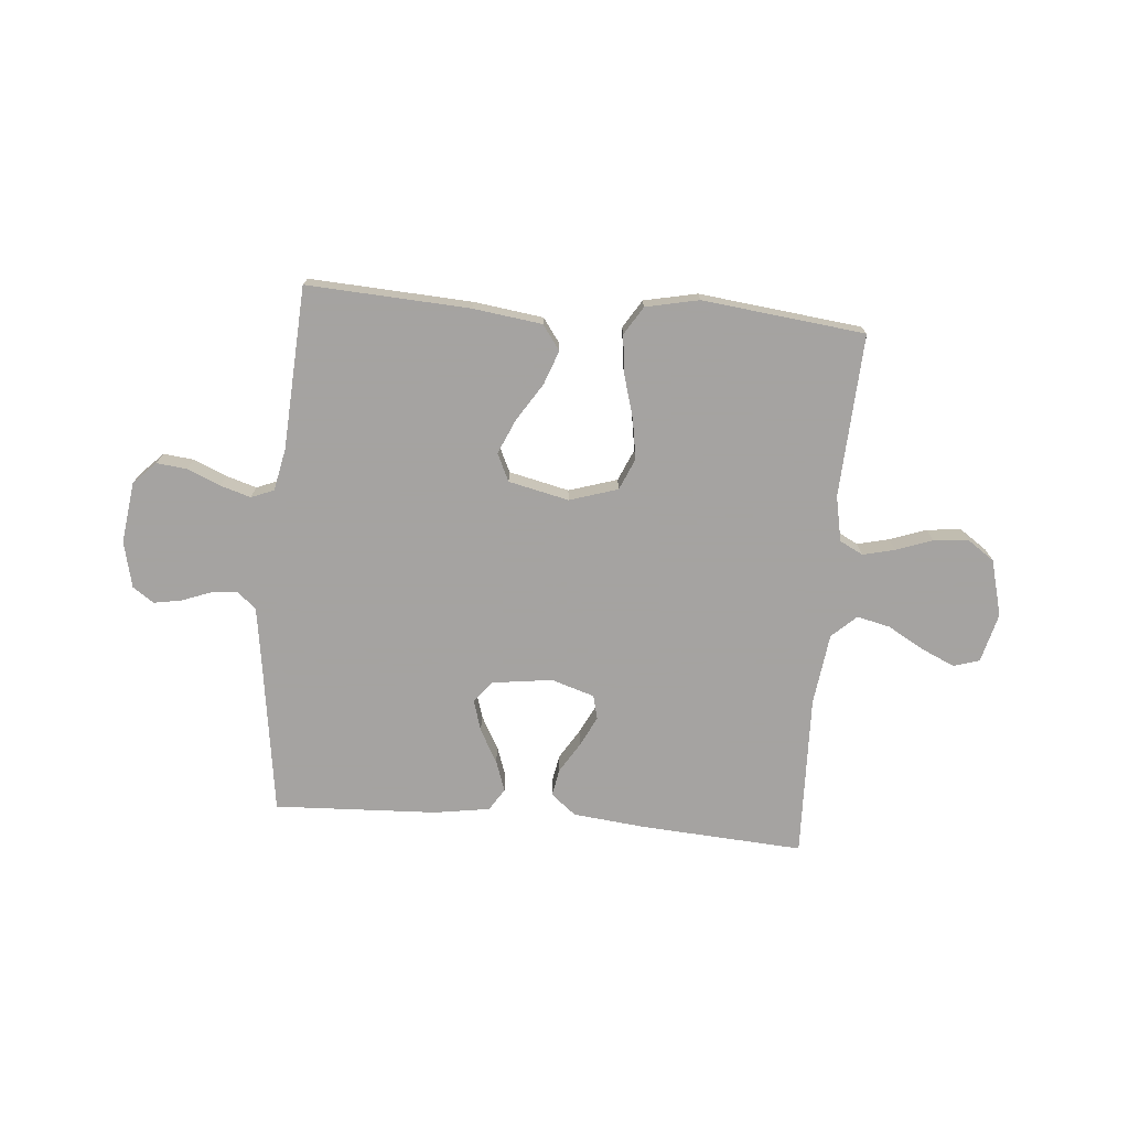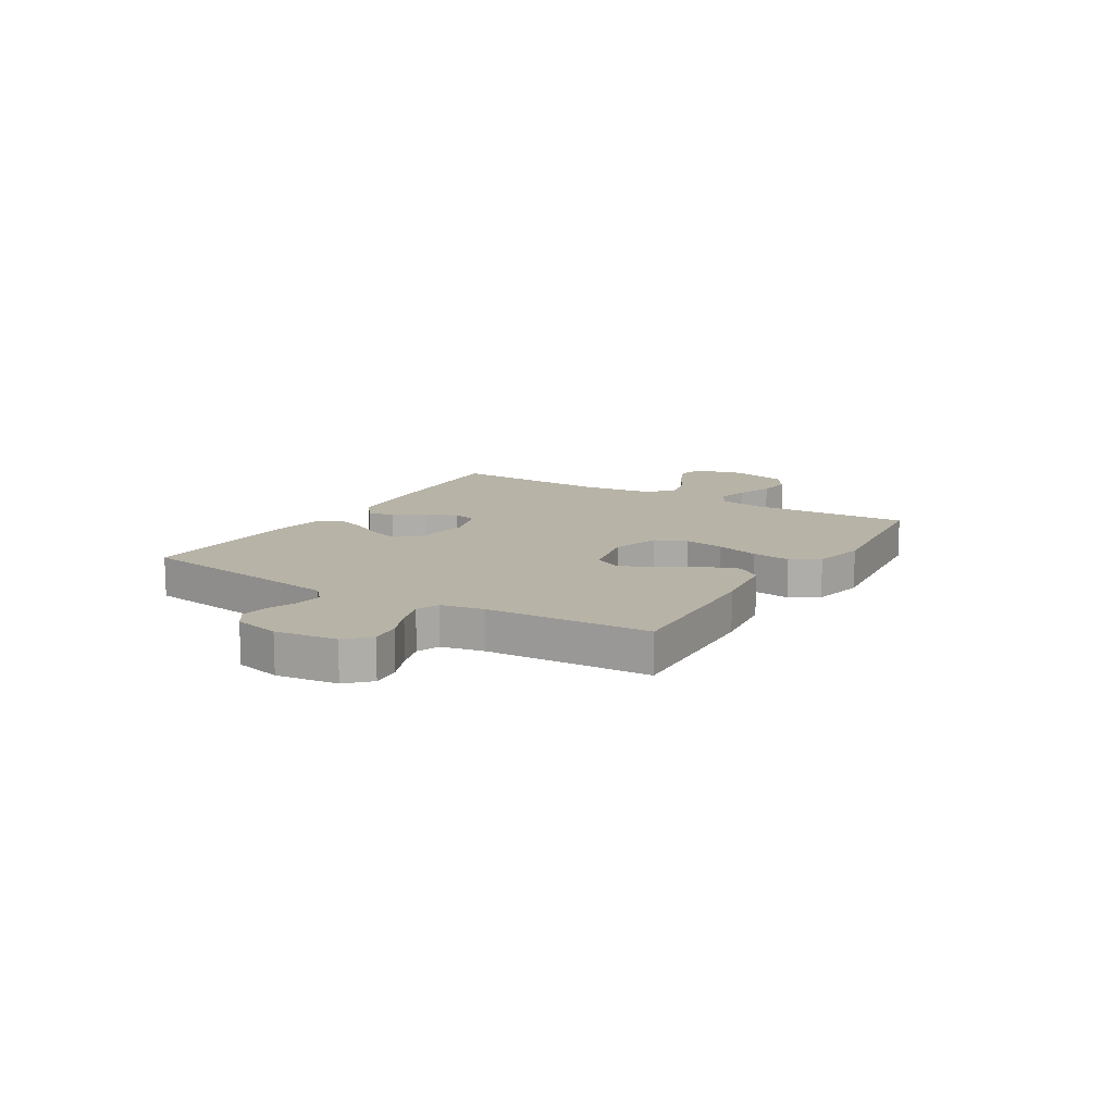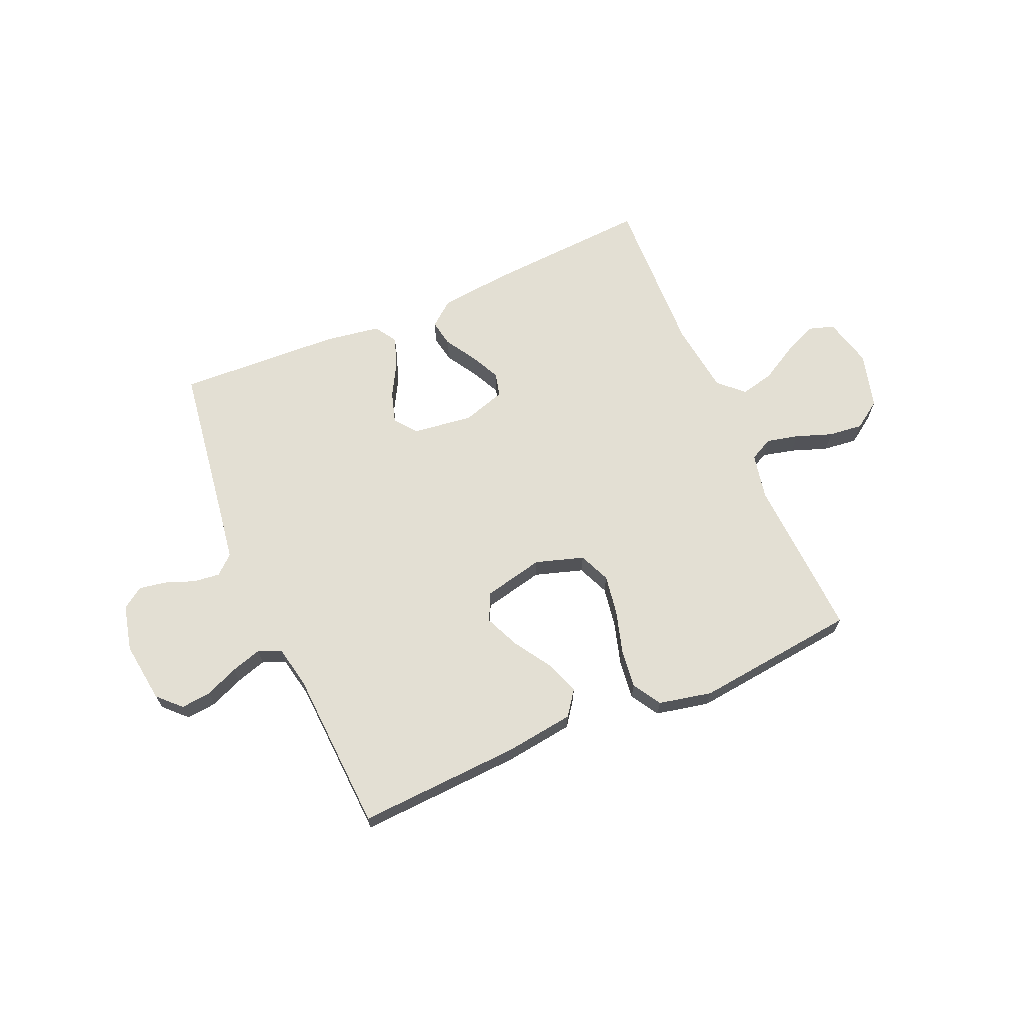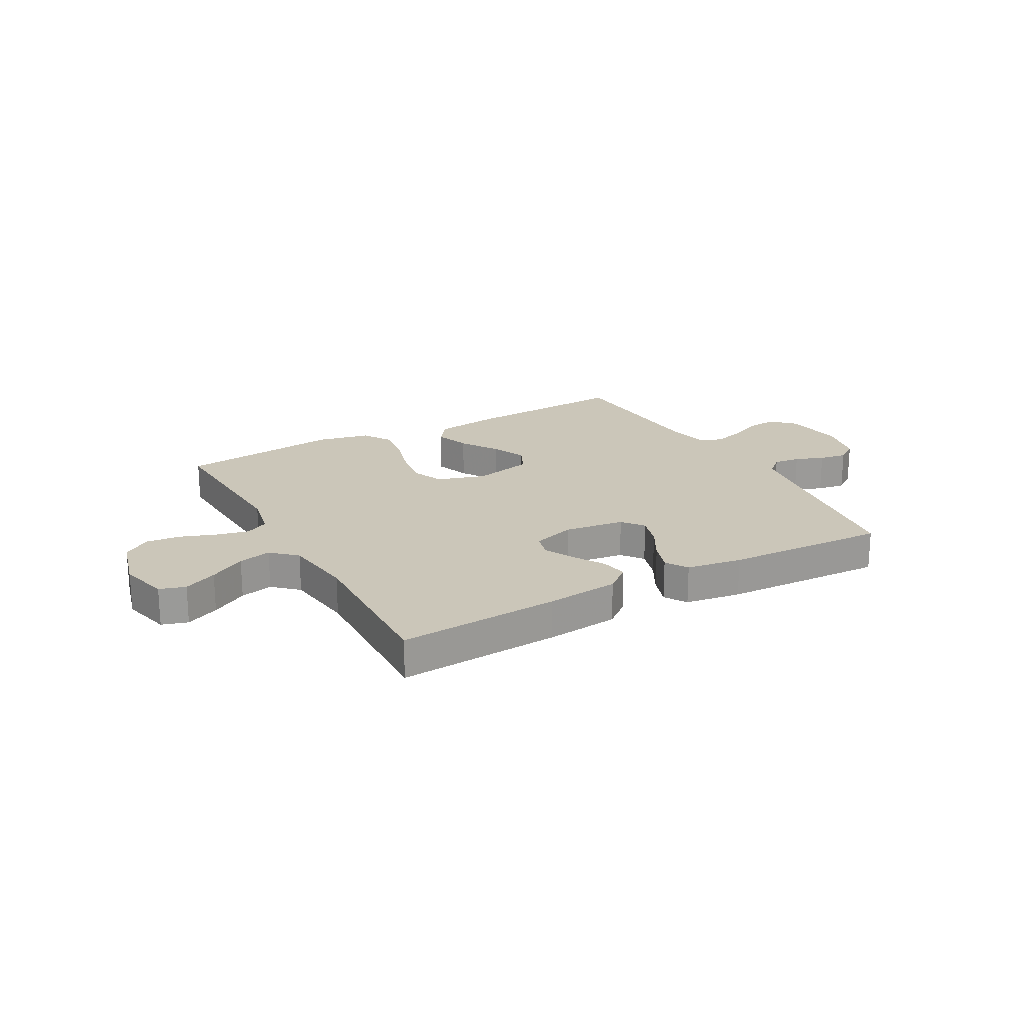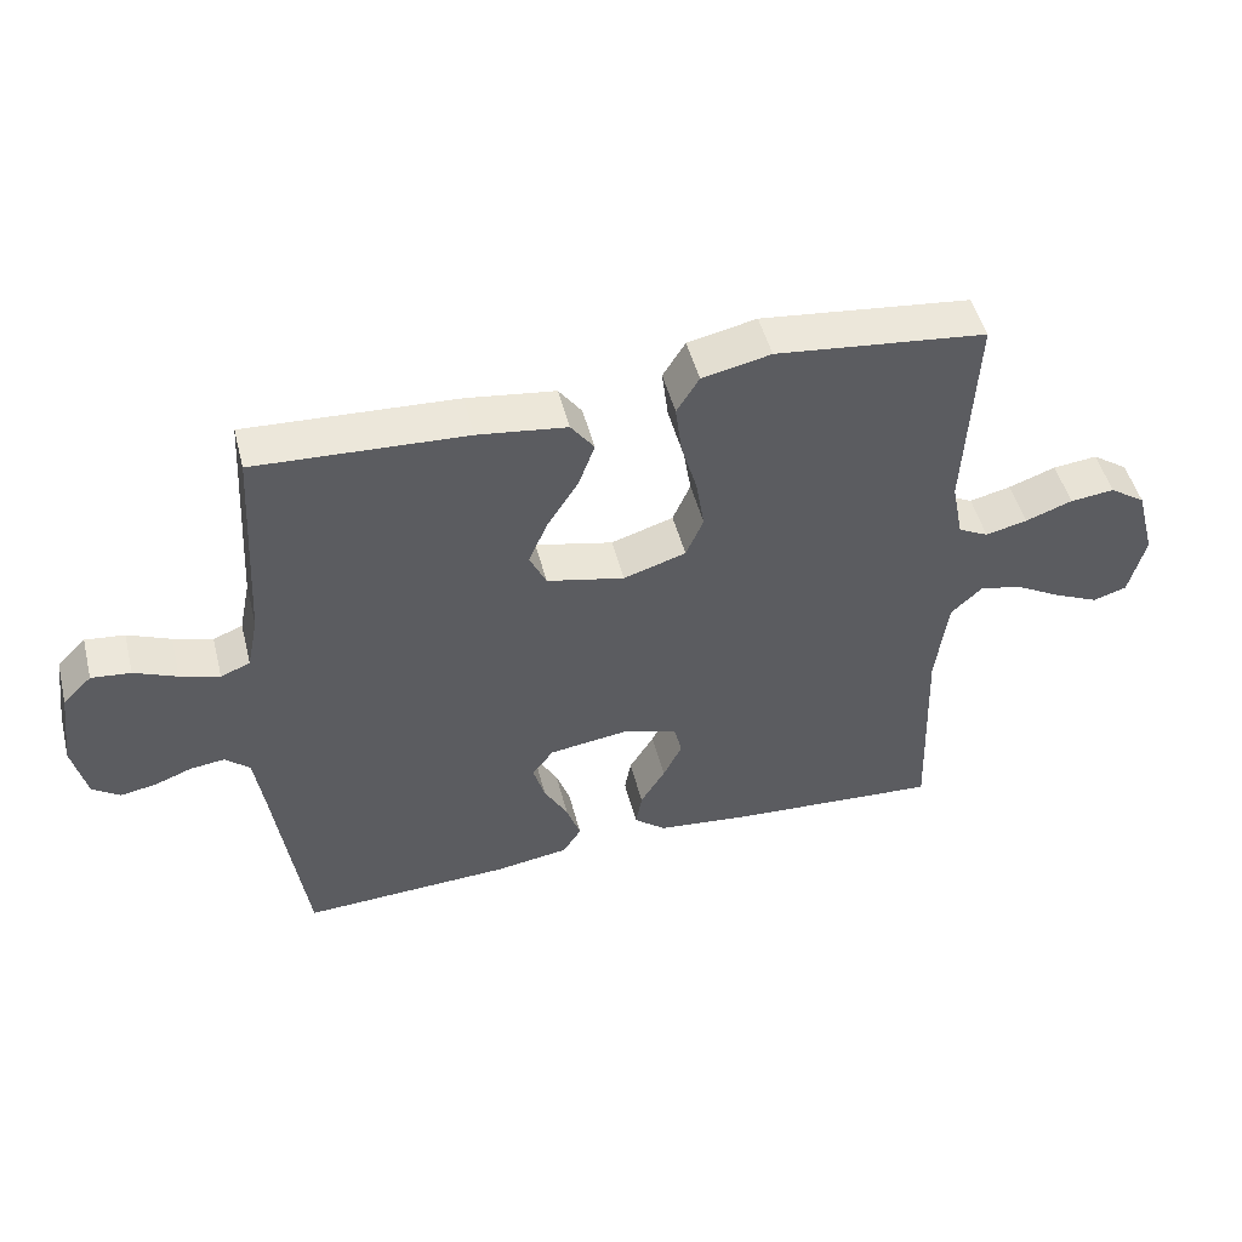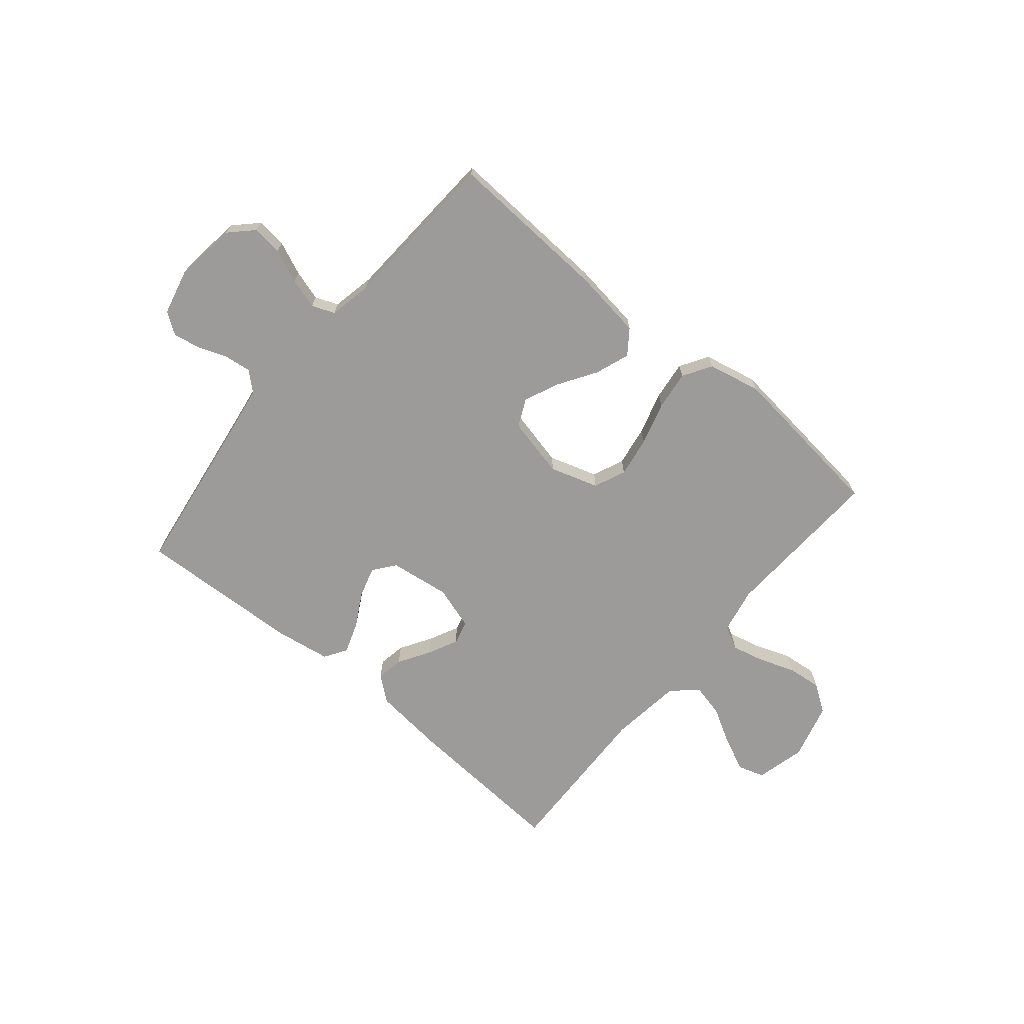
<metadata>
{"format":"obj","ext":"obj","renderer":"f3d","projection":"perspective","resolution":1024,"background":"white","views":[{"elev":-73.1,"azim":-5.0,"up":"+Y"},{"elev":12.6,"azim":-58.6,"up":"+Y"},{"elev":66.9,"azim":-23.4,"up":"+Y"},{"elev":21.0,"azim":150.9,"up":"+Y"},{"elev":49.3,"azim":-14.3,"up":"+Z"},{"elev":-69.7,"azim":-39.9,"up":"+Y"}]}
</metadata>
<code>
v 0.5 0.07 0.5
v 0.485 0.07 0.2
v 0.502 0.07 0.116
v 0.545 0.07 0.094
v 0.604 0.07 0.108
v 0.671 0.07 0.132
v 0.734 0.07 0.139
v 0.785 0.07 0.104
v 0.813 0.07 0
v 0.79 0.07 -0.091
v 0.742 0.07 -0.106
v 0.68 0.07 -0.078
v 0.613 0.07 -0.04
v 0.552 0.07 -0.026
v 0.507 0.07 -0.068
v 0.49 0.07 -0.2
v 0.5 0.07 -0.5
v 0.2 0.07 -0.481
v 0.066 0.07 -0.467
v 0.02 0.07 -0.43
v 0.029 0.07 -0.38
v 0.064 0.07 -0.323
v 0.091 0.07 -0.268
v 0.08 0.07 -0.224
v 0 0.07 -0.199
v -0.111 0.07 -0.214
v -0.142 0.07 -0.254
v -0.125 0.07 -0.311
v -0.091 0.07 -0.372
v -0.071 0.07 -0.429
v -0.097 0.07 -0.47
v -0.2 0.07 -0.486
v -0.5 0.07 -0.5
v -0.543 0.07 -0.2
v -0.557 0.07 -0.108
v -0.592 0.07 -0.077
v -0.641 0.07 -0.083
v -0.694 0.07 -0.103
v -0.745 0.07 -0.112
v -0.784 0.07 -0.085
v -0.804 0.07 0
v -0.789 0.07 0.113
v -0.748 0.07 0.154
v -0.692 0.07 0.148
v -0.631 0.07 0.122
v -0.575 0.07 0.105
v -0.533 0.07 0.122
v -0.517 0.07 0.2
v -0.5 0.07 0.5
v -0.2 0.07 0.484
v -0.073 0.07 0.467
v -0.04 0.07 0.422
v -0.063 0.07 0.359
v -0.107 0.07 0.29
v -0.135 0.07 0.226
v -0.111 0.07 0.175
v 0 0.07 0.15
v 0.089 0.07 0.178
v 0.114 0.07 0.236
v 0.102 0.07 0.31
v 0.079 0.07 0.389
v 0.07 0.07 0.461
v 0.102 0.07 0.513
v 0.2 0.07 0.534
v 0.5 0 0.5
v 0.485 0 0.2
v 0.502 0 0.116
v 0.545 0 0.094
v 0.604 0 0.108
v 0.671 0 0.132
v 0.734 0 0.139
v 0.785 0 0.104
v 0.813 0 0
v 0.79 0 -0.091
v 0.742 0 -0.106
v 0.68 0 -0.078
v 0.613 0 -0.04
v 0.552 0 -0.026
v 0.507 0 -0.068
v 0.49 0 -0.2
v 0.5 0 -0.5
v 0.2 0 -0.481
v 0.066 0 -0.467
v 0.02 0 -0.43
v 0.029 0 -0.38
v 0.064 0 -0.323
v 0.091 0 -0.268
v 0.08 0 -0.224
v 0 0 -0.199
v -0.111 0 -0.214
v -0.142 0 -0.254
v -0.125 0 -0.311
v -0.091 0 -0.372
v -0.071 0 -0.429
v -0.097 0 -0.47
v -0.2 0 -0.486
v -0.5 0 -0.5
v -0.543 0 -0.2
v -0.557 0 -0.108
v -0.592 0 -0.077
v -0.641 0 -0.083
v -0.694 0 -0.103
v -0.745 0 -0.112
v -0.784 0 -0.085
v -0.804 0 0
v -0.789 0 0.113
v -0.748 0 0.154
v -0.692 0 0.148
v -0.631 0 0.122
v -0.575 0 0.105
v -0.533 0 0.122
v -0.517 0 0.2
v -0.5 0 0.5
v -0.2 0 0.484
v -0.073 0 0.467
v -0.04 0 0.422
v -0.063 0 0.359
v -0.107 0 0.29
v -0.135 0 0.226
v -0.111 0 0.175
v 0 0 0.15
v 0.089 0 0.178
v 0.114 0 0.236
v 0.102 0 0.31
v 0.079 0 0.389
v 0.07 0 0.461
v 0.102 0 0.513
v 0.2 0 0.534
f 63 64 1 2
f 60 61 62 63
f 59 60 63 2
f 58 59 2 3
f 57 58 3 4
f 51 52 53 54
f 51 54 55
f 48 49 50 51
f 47 48 51 55
f 46 47 55 56
f 42 43 44 45
f 42 45 46
f 41 42 46
f 37 38 39 40
f 36 37 40 41
f 31 32 33 34
f 31 34 35
f 28 29 30 31
f 27 28 31 35
f 26 27 35 36
f 19 20 21 22
f 19 22 23
f 16 17 18 19
f 15 16 19 23
f 14 15 23 24
f 10 11 12 13
f 8 9 10 13
f 8 13 14
f 5 6 7 8
f 4 5 8 14
f 57 4 14 24
f 25 26 36 41
f 25 41 46 56
f 24 25 56 57
f 66 65 128 127
f 127 126 125 124
f 66 127 124 123
f 67 66 123 122
f 68 67 122 121
f 118 117 116 115
f 119 118 115
f 115 114 113 112
f 119 115 112 111
f 120 119 111 110
f 109 108 107 106
f 110 109 106
f 110 106 105
f 104 103 102 101
f 105 104 101 100
f 98 97 96 95
f 99 98 95
f 95 94 93 92
f 99 95 92 91
f 100 99 91 90
f 86 85 84 83
f 87 86 83
f 83 82 81 80
f 87 83 80 79
f 88 87 79 78
f 77 76 75 74
f 77 74 73 72
f 78 77 72
f 72 71 70 69
f 78 72 69 68
f 88 78 68 121
f 105 100 90 89
f 120 110 105 89
f 121 120 89 88
f 1 65 66 2
f 2 66 67 3
f 3 67 68 4
f 4 68 69 5
f 5 69 70 6
f 6 70 71 7
f 7 71 72 8
f 8 72 73 9
f 9 73 74 10
f 10 74 75 11
f 11 75 76 12
f 12 76 77 13
f 13 77 78 14
f 14 78 79 15
f 15 79 80 16
f 16 80 81 17
f 17 81 82 18
f 18 82 83 19
f 19 83 84 20
f 20 84 85 21
f 21 85 86 22
f 22 86 87 23
f 23 87 88 24
f 24 88 89 25
f 25 89 90 26
f 26 90 91 27
f 27 91 92 28
f 28 92 93 29
f 29 93 94 30
f 30 94 95 31
f 31 95 96 32
f 32 96 97 33
f 33 97 98 34
f 34 98 99 35
f 35 99 100 36
f 36 100 101 37
f 37 101 102 38
f 38 102 103 39
f 39 103 104 40
f 40 104 105 41
f 41 105 106 42
f 42 106 107 43
f 43 107 108 44
f 44 108 109 45
f 45 109 110 46
f 46 110 111 47
f 47 111 112 48
f 48 112 113 49
f 49 113 114 50
f 50 114 115 51
f 51 115 116 52
f 52 116 117 53
f 53 117 118 54
f 54 118 119 55
f 55 119 120 56
f 56 120 121 57
f 57 121 122 58
f 58 122 123 59
f 59 123 124 60
f 60 124 125 61
f 61 125 126 62
f 62 126 127 63
f 63 127 128 64
f 64 128 65 1

</code>
